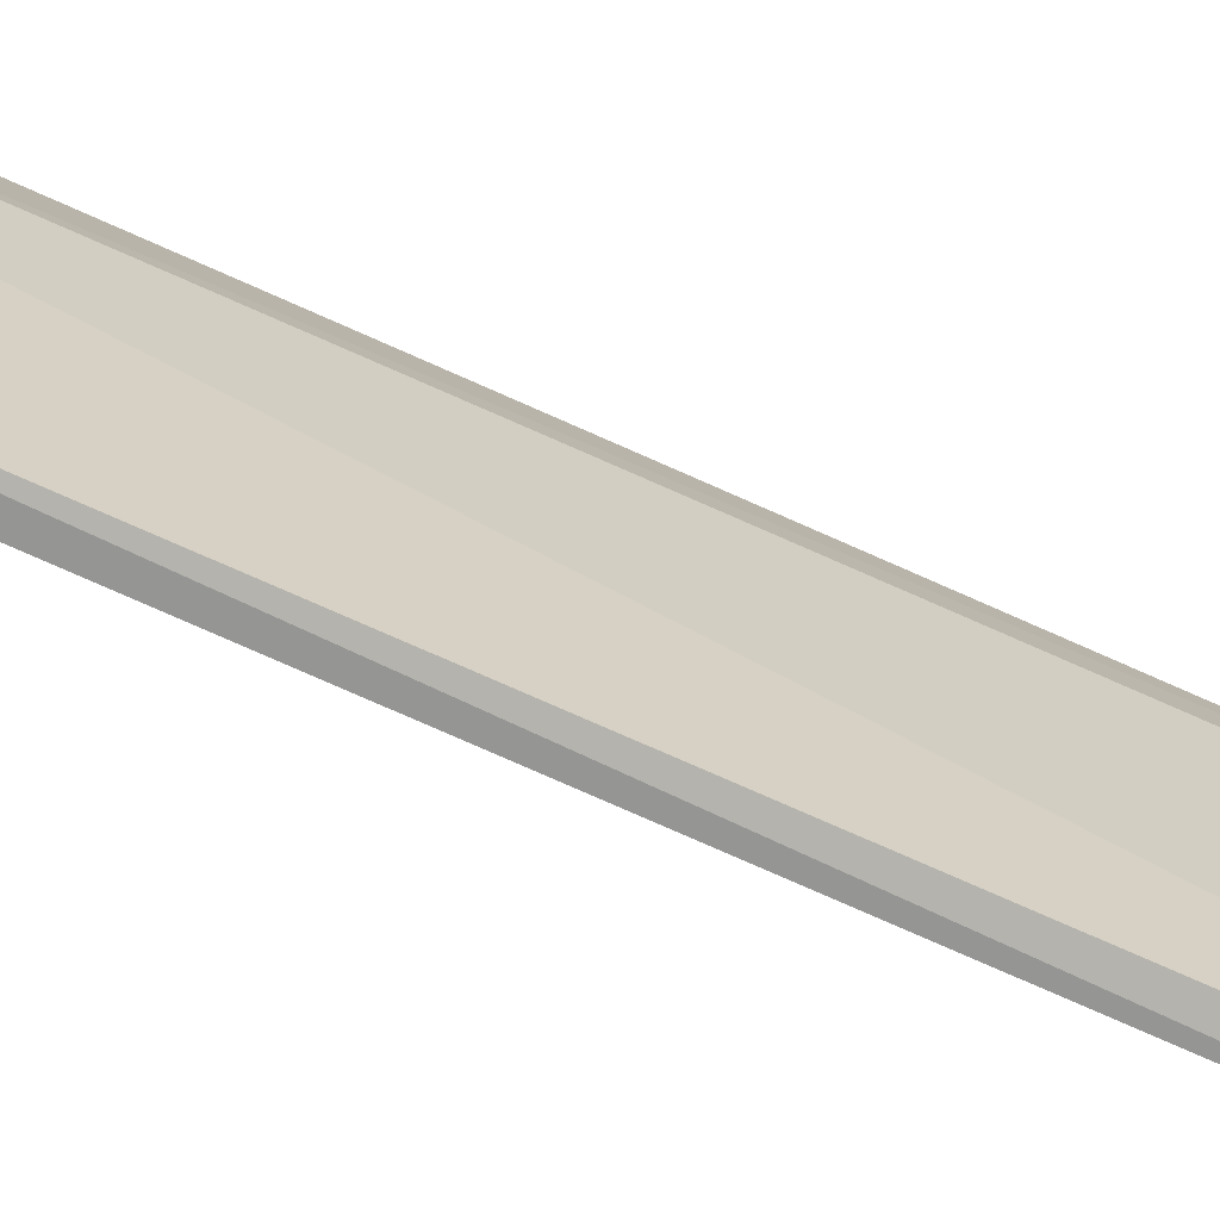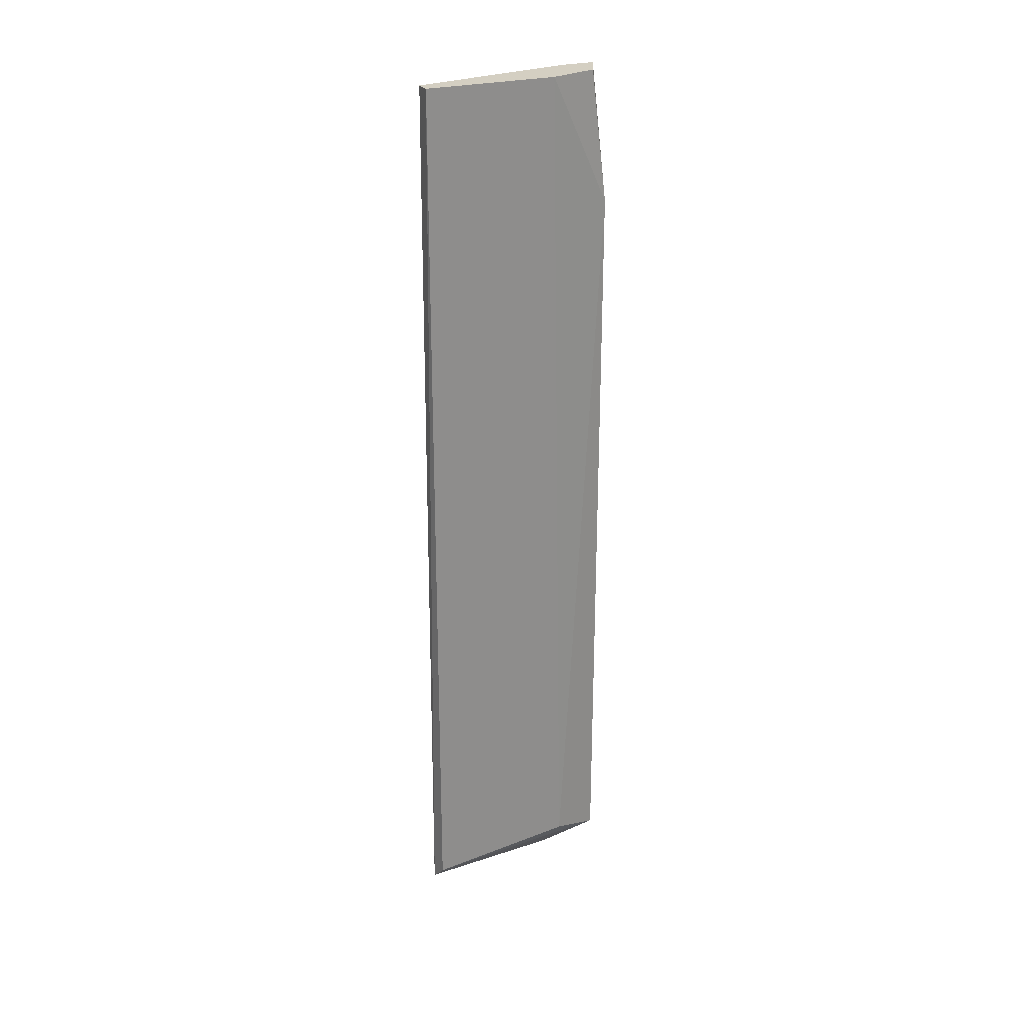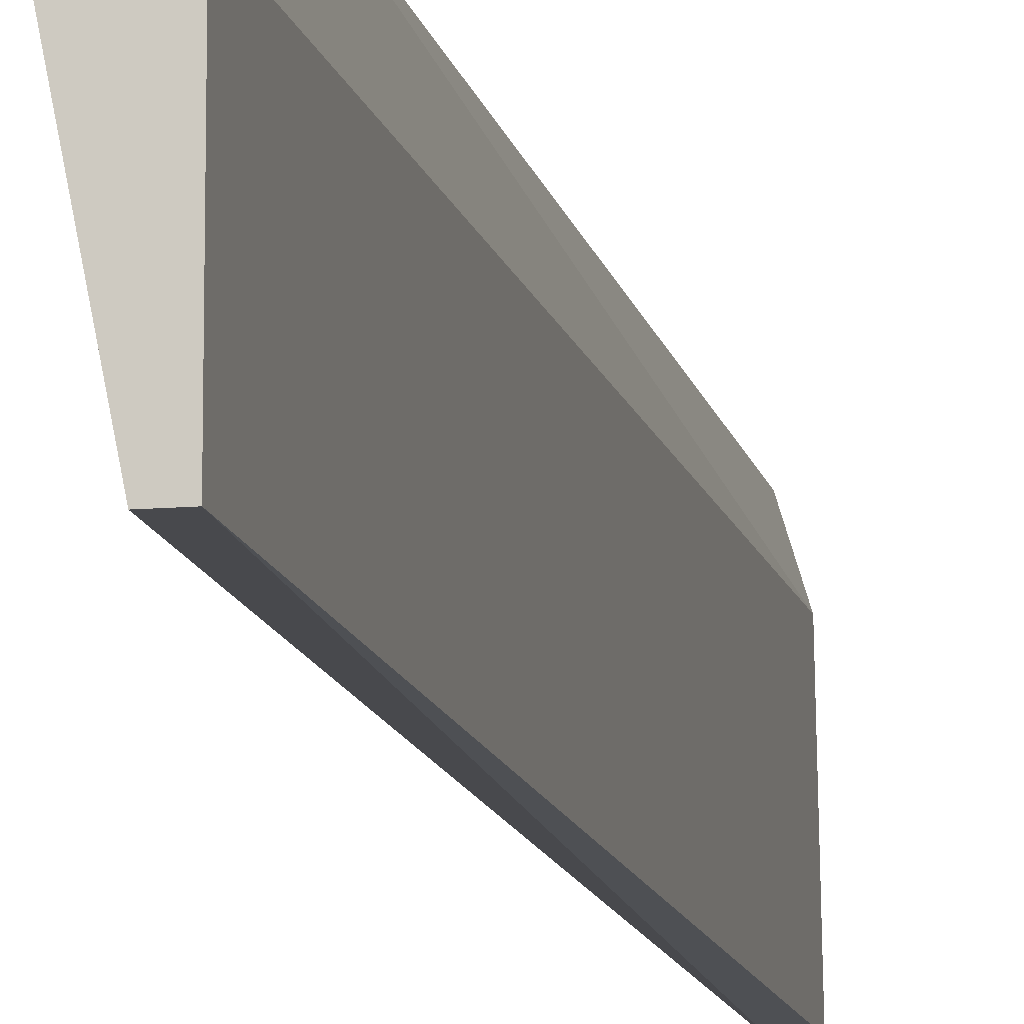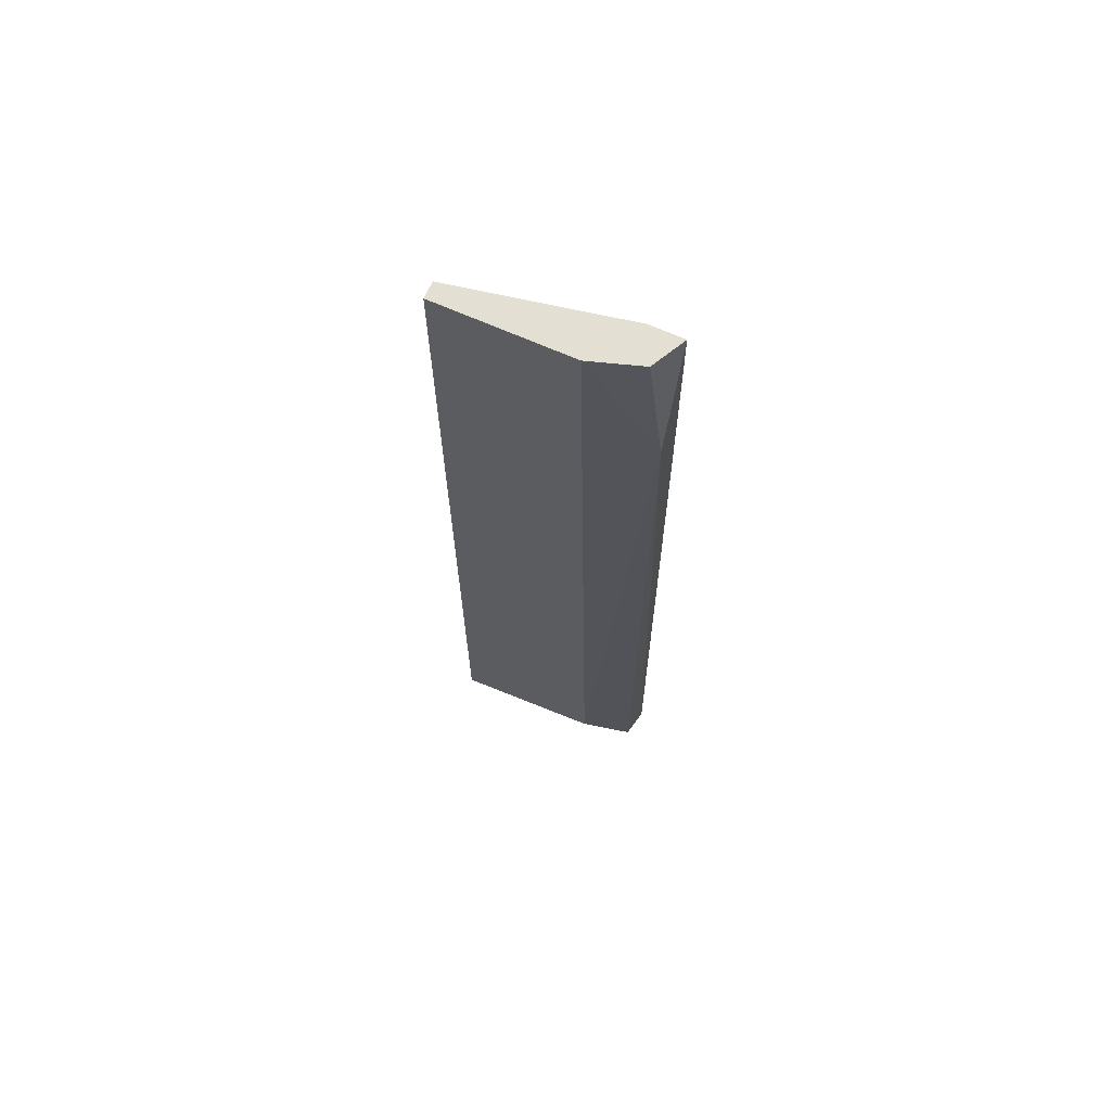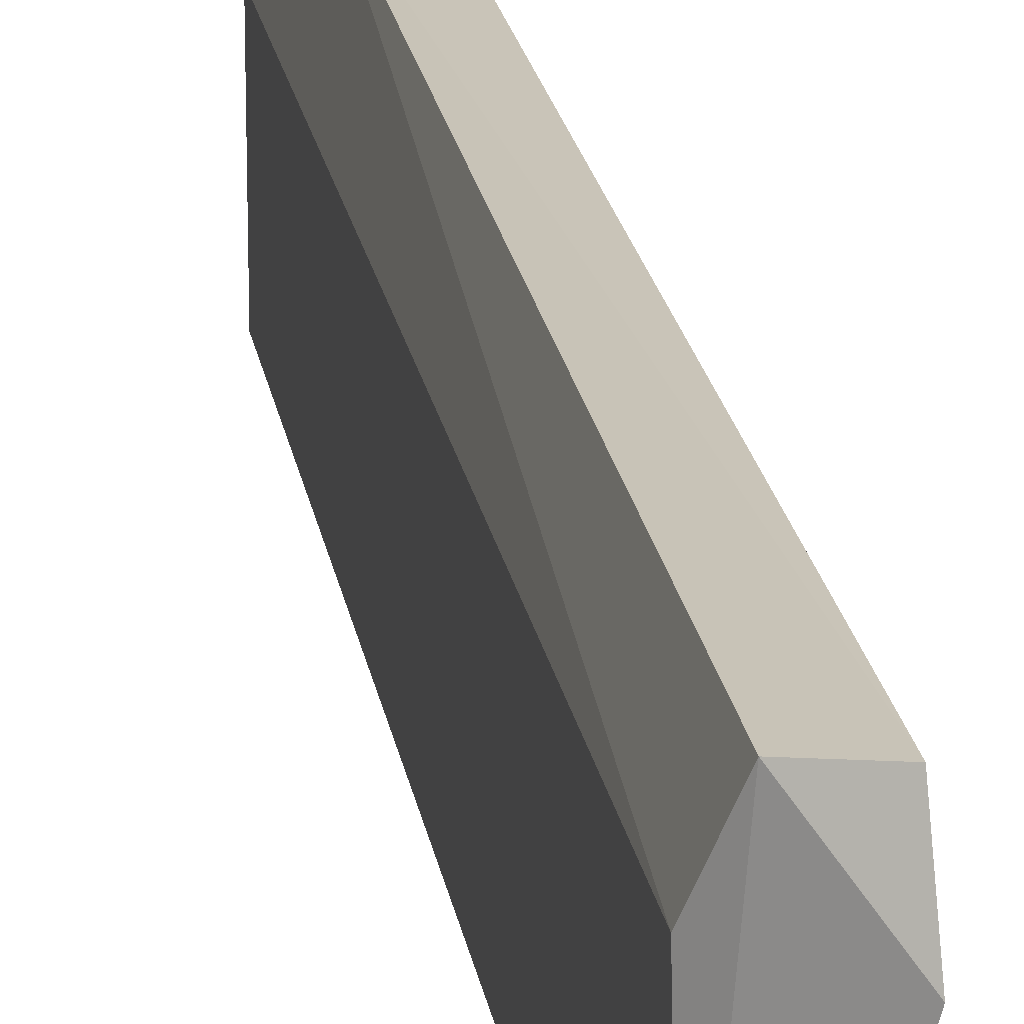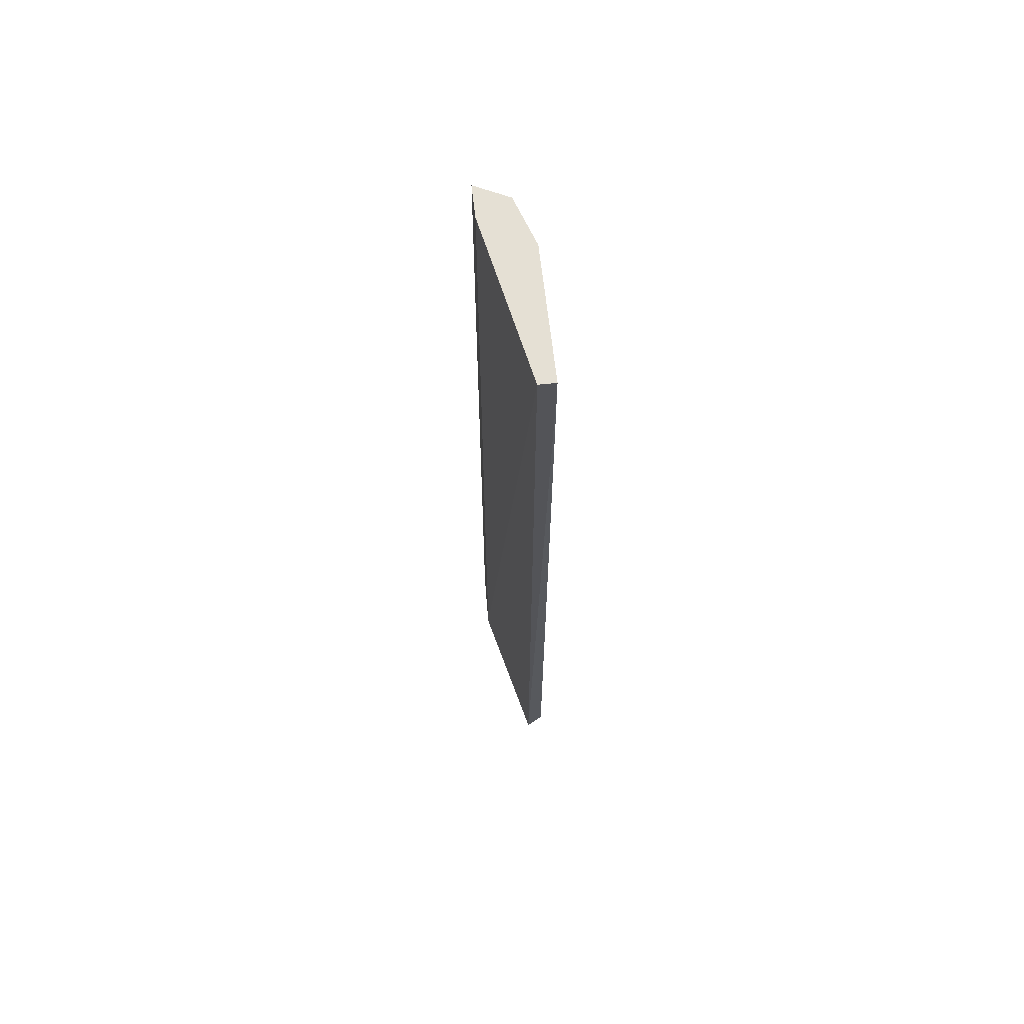
<metadata>
{"format":"obj","ext":"obj","renderer":"f3d","projection":"perspective","resolution":1024,"background":"white","views":[{"elev":-80.0,"azim":-113.6,"up":"+Y"},{"elev":25.6,"azim":65.6,"up":"+Z"},{"elev":-12.3,"azim":11.5,"up":"+Y"},{"elev":67.1,"azim":114.2,"up":"+Z"},{"elev":20.4,"azim":171.3,"up":"+Y"},{"elev":65.7,"azim":-6.4,"up":"+Z"}]}
</metadata>
<code>
v 0.03763 0.01197 0.000714
v 0.03765 -0.001105 -0.06337
v 0.03515 0.009945 -0.06495
v 0.0388 0.009638 -0.06102
v 0.03763 -0.000844 0.000714
v 0.0353 0.01313 0.000714
v 0.0388 -0.000844 0.000714
v 0.03763 0.01313 -0.06219
v 0.0388 -0.000844 -0.06219
v 0.0388 0.008474 0.000714
v 0.03523 0.01343 -0.06351
v 0.0353 0.0108 0.000714
v 0.03763 0.01313 -0.008615
f 8 11 13
f 3 2 5
f 5 1 6
f 1 5 7
f 5 2 7
f 2 3 8
f 7 2 9
f 4 7 9
f 2 8 9
f 8 4 9
f 7 4 10
f 1 7 10
f 3 6 11
f 8 3 11
f 3 5 12
f 6 3 12
f 5 6 12
f 6 1 13
f 4 8 13
f 1 10 13
f 10 4 13
f 11 6 13

</code>
